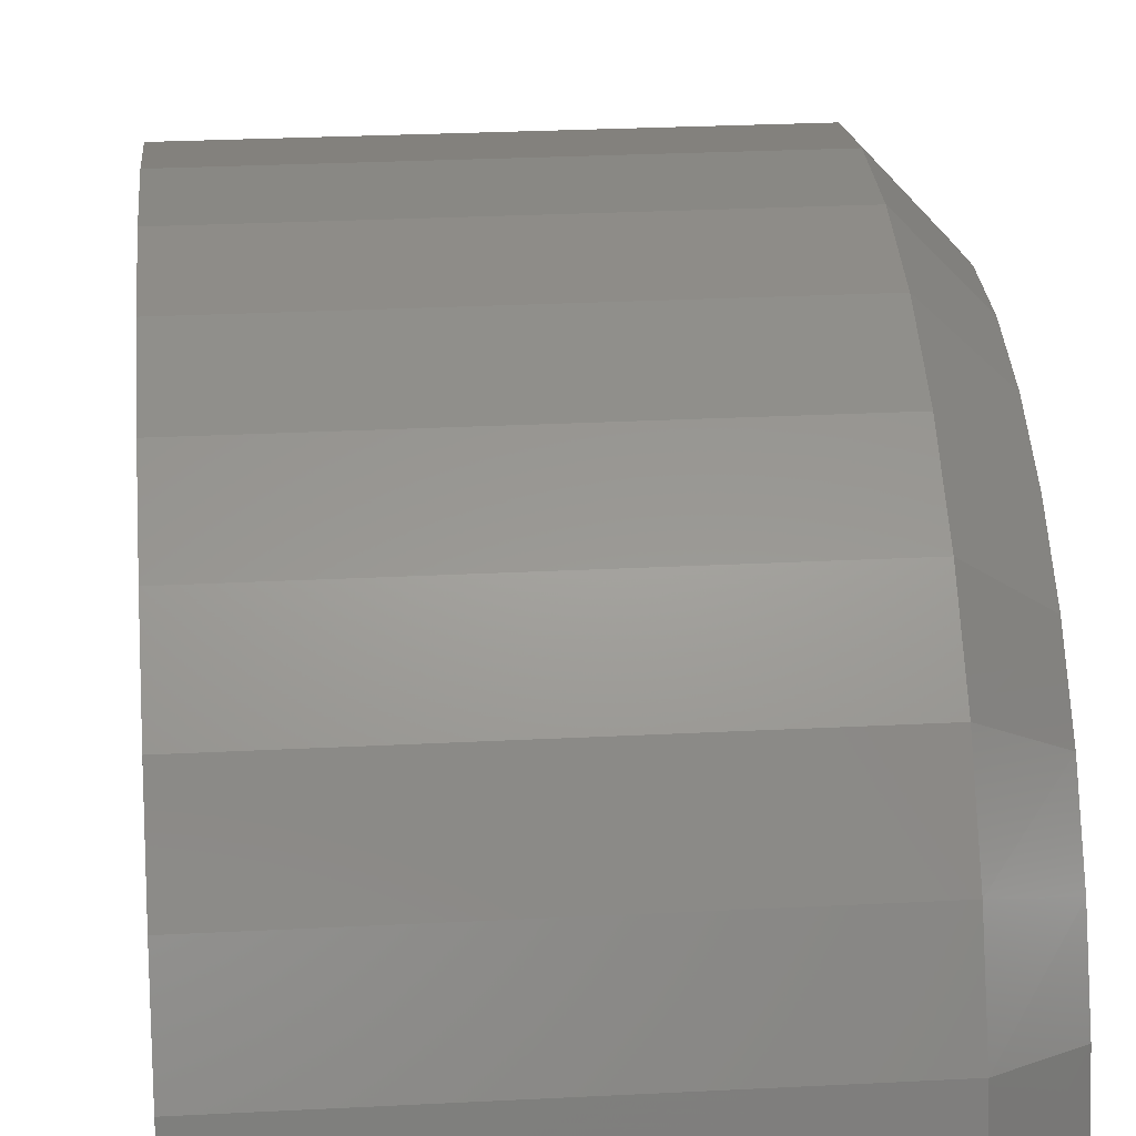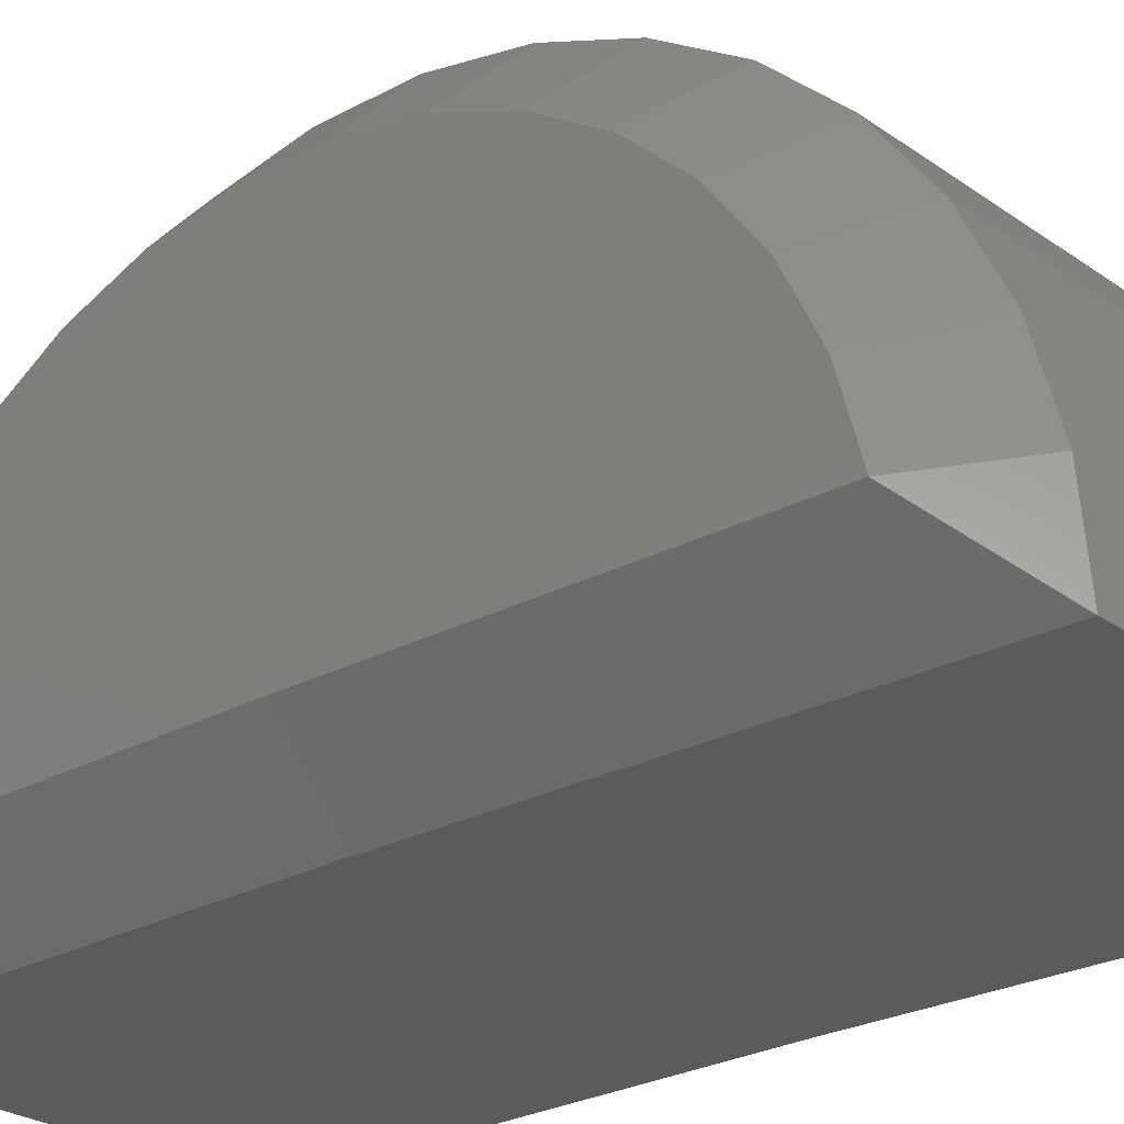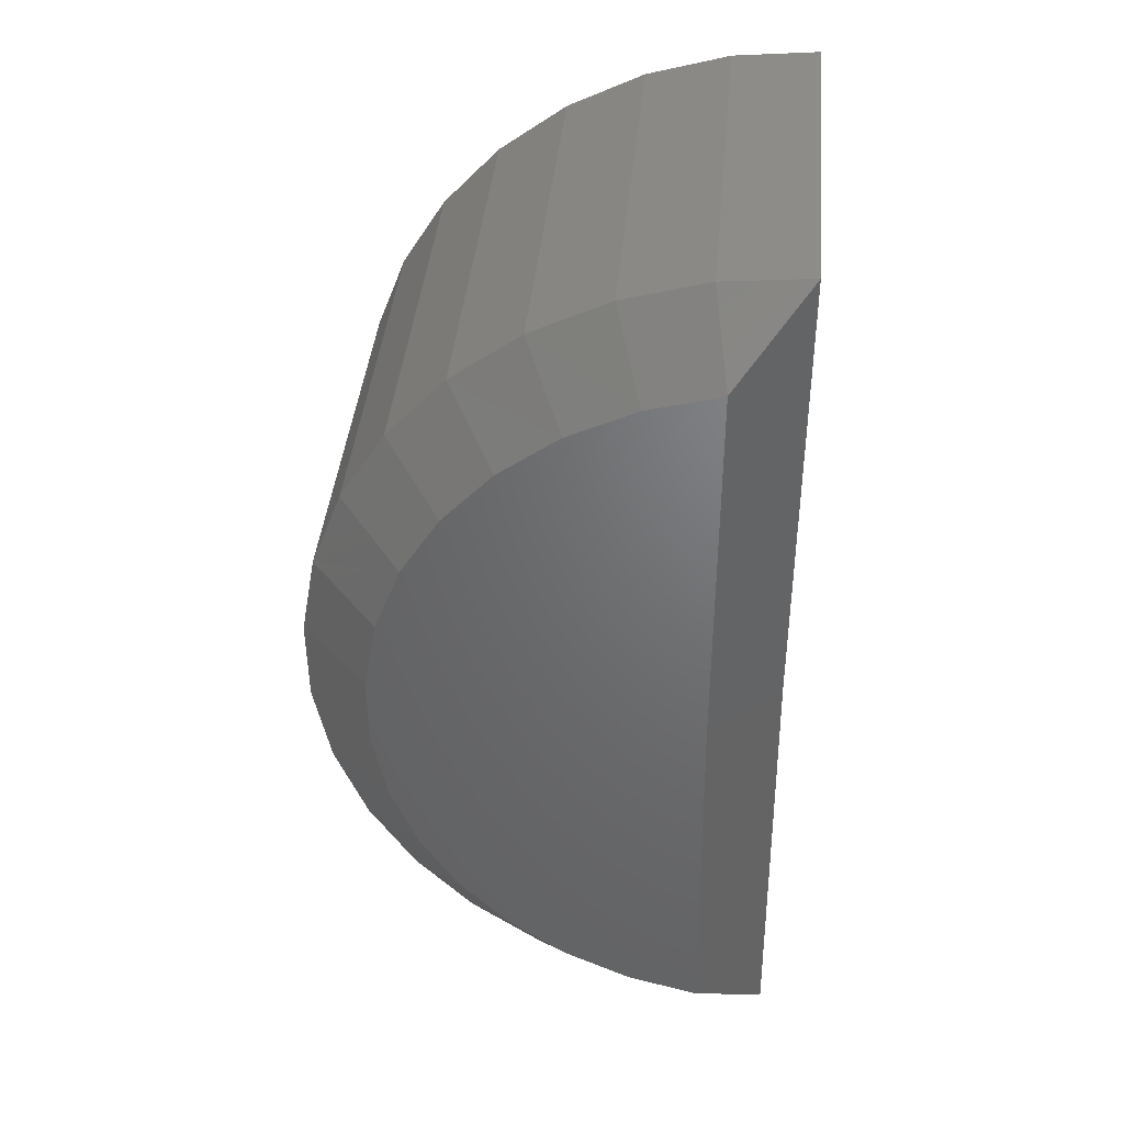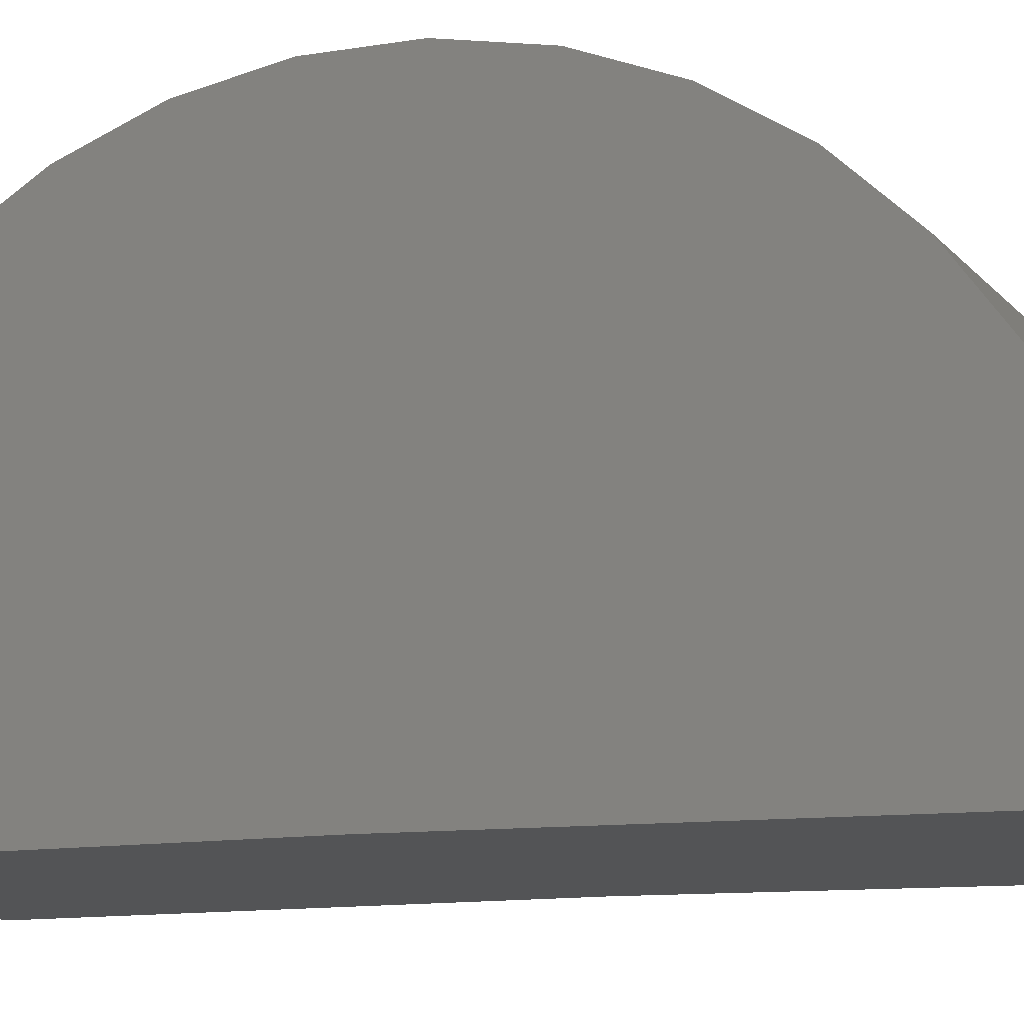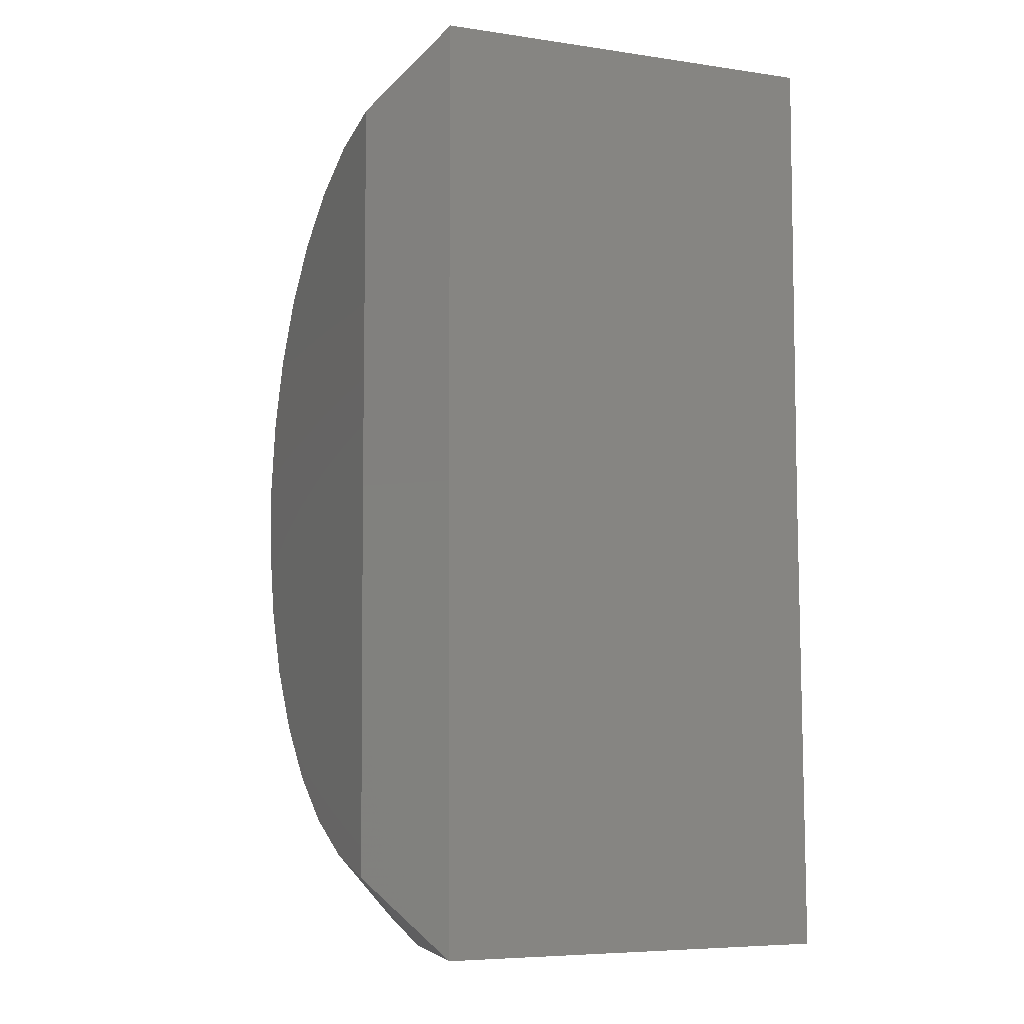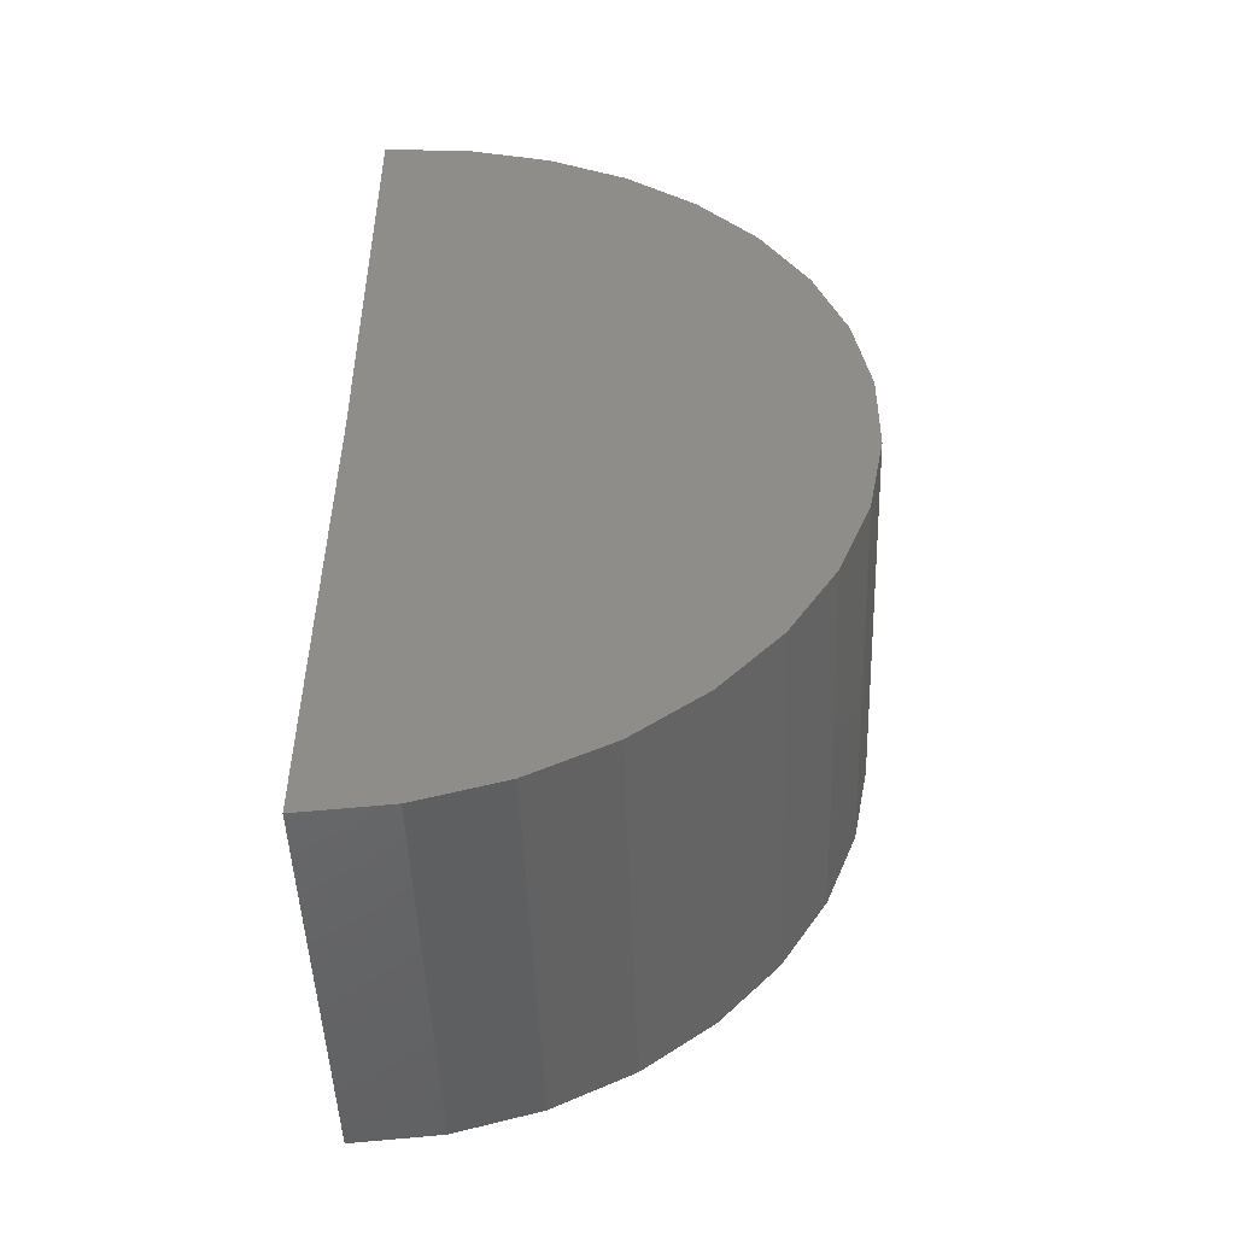
<metadata>
{"format":"stl","ext":"stl","renderer":"f3d","projection":"perspective","resolution":1024,"background":"white","views":[{"elev":26.4,"azim":-4.7,"up":"+Z"},{"elev":-25.1,"azim":131.0,"up":"+Z"},{"elev":40.4,"azim":95.3,"up":"+Y"},{"elev":-11.7,"azim":-66.8,"up":"+Z"},{"elev":-6.5,"azim":156.5,"up":"+Y"},{"elev":-48.3,"azim":-88.0,"up":"+Y"}]}
</metadata>
<code>
# stl→obj: 55 verts, 106 faces
v -0.6711 -0.6711 0
v 0.4836 -0.6711 0
v -0.6711 -2.013 -0.01653
v 0.4836 -2.013 -0.01653
v -0.6711 0.6711 0
v 0.4836 0.6711 0
v -0.6711 -1.993 0.2313
v 0.4836 -1.993 0.2313
v -0.6711 -1.928 0.4712
v 0.4836 -1.928 0.4712
v -0.6711 -1.819 0.6949
v 0.4836 -1.819 0.6949
v -0.6711 -1.671 0.8948
v 0.4836 -1.671 0.8948
v -0.6711 -1.489 1.064
v 0.4836 -1.489 1.064
v -0.6711 -1.279 1.197
v 0.4836 -1.279 1.197
v -0.6711 -1.048 1.288
v 0.4836 -1.048 1.288
v -0.6711 -0.8036 1.336
v 0.4836 -0.8036 1.336
v -0.6711 -0.555 1.337
v 0.4836 -0.555 1.337
v -0.6711 -0.3103 1.293
v 0.4836 -0.3103 1.293
v -0.6711 -0.07805 1.204
v 0.4836 -0.07805 1.204
v -0.6711 0.1339 1.074
v 0.4836 0.1339 1.074
v -0.6711 0.3181 0.907
v 0.4836 0.3181 0.907
v -0.6711 0.4685 0.709
v 0.4836 0.4685 0.709
v -0.6711 0.5797 0.4866
v 0.4836 0.5797 0.4866
v -0.6711 0.648 0.2476
v 0.4836 0.648 0.2476
v 0.6711 -1.74 0.3941
v 0.6711 -1.794 0.1893
v 0.6711 -0.6723 0.2031
v 0.6711 0.4497 0.2031
v 0.6711 0.3926 0.4073
v 0.6711 0.2988 0.5973
v 0.6711 -1.648 0.5853
v 0.6711 -0.5721 1.135
v 0.6711 -0.784 1.133
v 0.6711 -0.3636 1.097
v 0.6711 -0.992 1.093
v 0.6711 -0.1657 1.021
v 0.6711 -1.189 1.014
v 0.6711 0.01468 0.9094
v 0.6711 -1.368 0.9009
v 0.6711 0.1713 0.7666
v 0.6711 -1.523 0.7562
f 1 2 3
f 3 2 4
f 1 5 2
f 2 5 6
f 3 4 7
f 7 4 8
f 7 8 9
f 9 8 10
f 9 10 11
f 11 10 12
f 11 12 13
f 13 12 14
f 13 14 15
f 15 14 16
f 15 16 17
f 17 16 18
f 17 18 19
f 19 18 20
f 19 20 21
f 21 20 22
f 21 22 23
f 23 22 24
f 23 24 25
f 25 24 26
f 25 26 27
f 27 26 28
f 27 28 29
f 29 28 30
f 29 30 31
f 31 30 32
f 31 32 33
f 33 32 34
f 33 34 35
f 35 34 36
f 35 36 37
f 37 36 38
f 37 38 5
f 5 38 6
f 39 40 41
f 39 41 42
f 39 42 43
f 39 43 44
f 39 44 45
f 46 47 48
f 48 47 49
f 48 49 50
f 50 49 51
f 50 51 52
f 52 51 53
f 52 53 54
f 54 53 55
f 54 55 44
f 44 55 45
f 6 38 42
f 42 38 36
f 42 36 43
f 43 36 34
f 43 34 44
f 44 34 32
f 44 32 54
f 54 32 30
f 54 30 52
f 48 24 46
f 46 24 22
f 46 22 47
f 24 48 26
f 26 48 50
f 26 50 28
f 28 50 52
f 28 52 30
f 51 16 53
f 53 16 14
f 53 14 55
f 16 51 18
f 18 51 49
f 18 49 20
f 20 49 47
f 20 47 22
f 4 40 8
f 8 40 39
f 8 39 10
f 10 39 45
f 10 45 12
f 12 45 55
f 12 55 14
f 6 42 2
f 2 42 41
f 4 2 40
f 40 2 41
f 7 9 35
f 7 35 37
f 7 37 5
f 7 5 1
f 7 1 3
f 29 17 27
f 27 17 19
f 27 19 25
f 25 19 21
f 25 21 23
f 17 29 15
f 15 29 31
f 15 31 13
f 13 31 33
f 13 33 11
f 11 33 35
f 11 35 9

</code>
